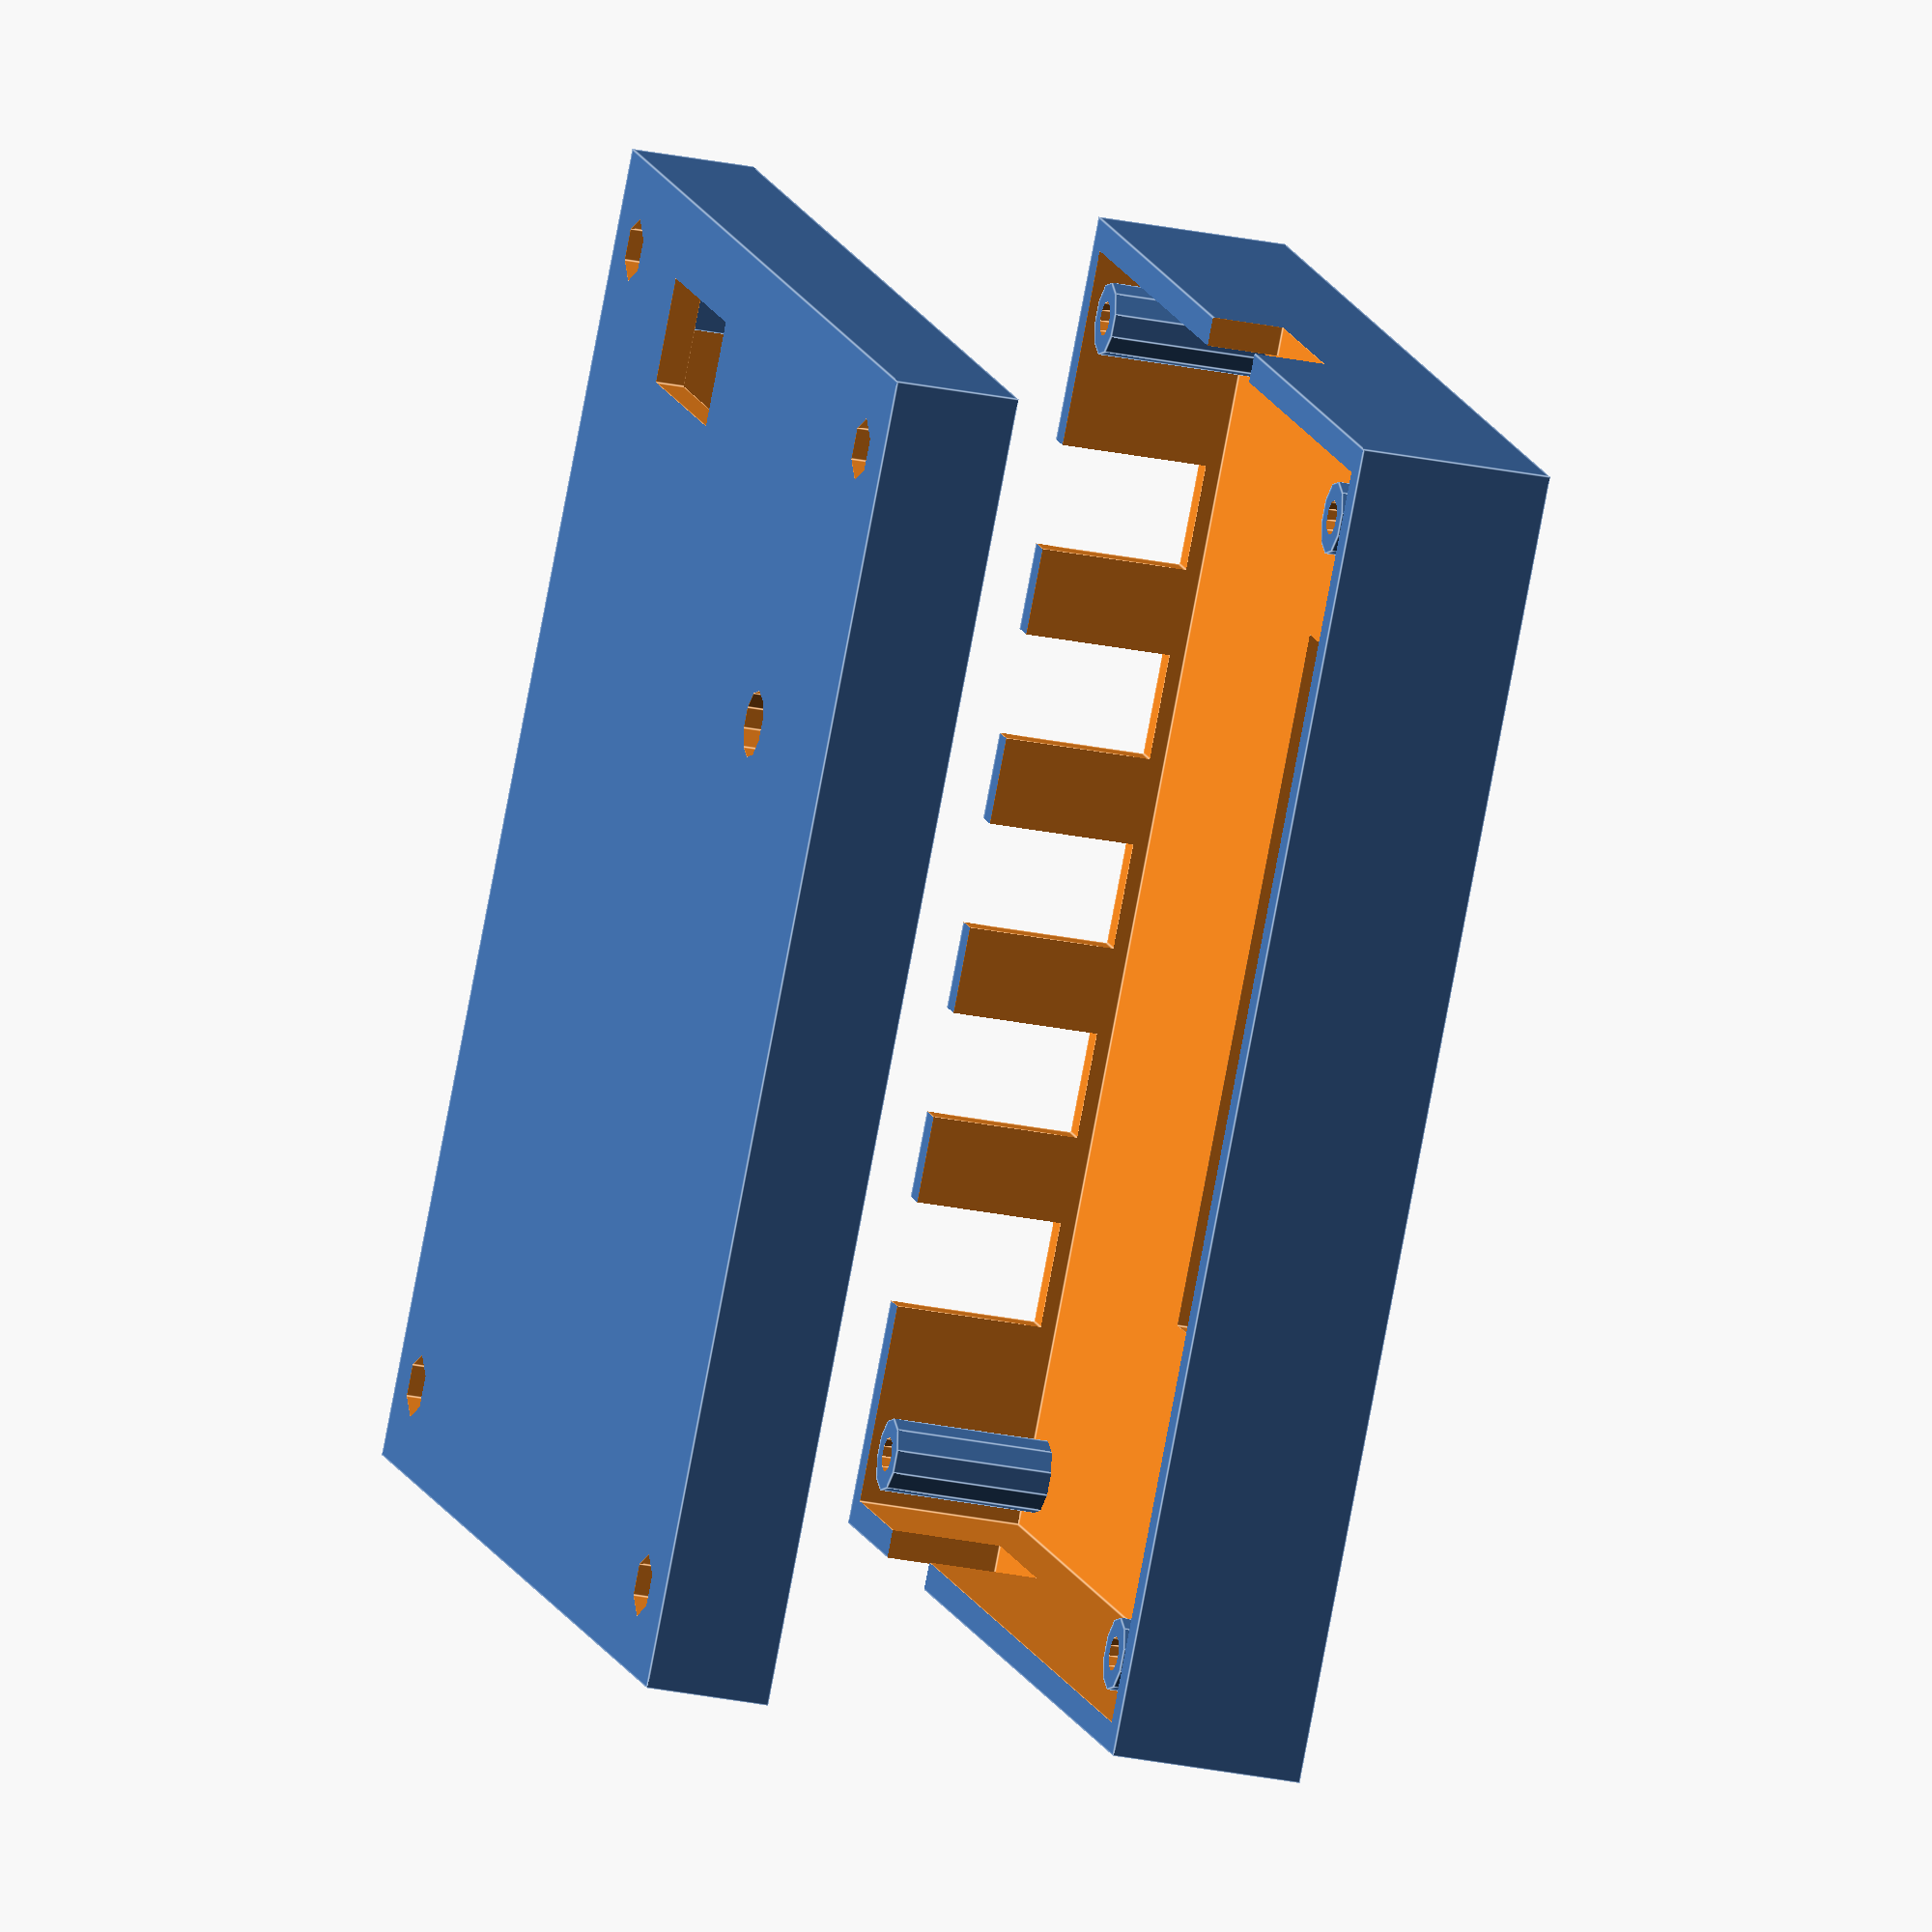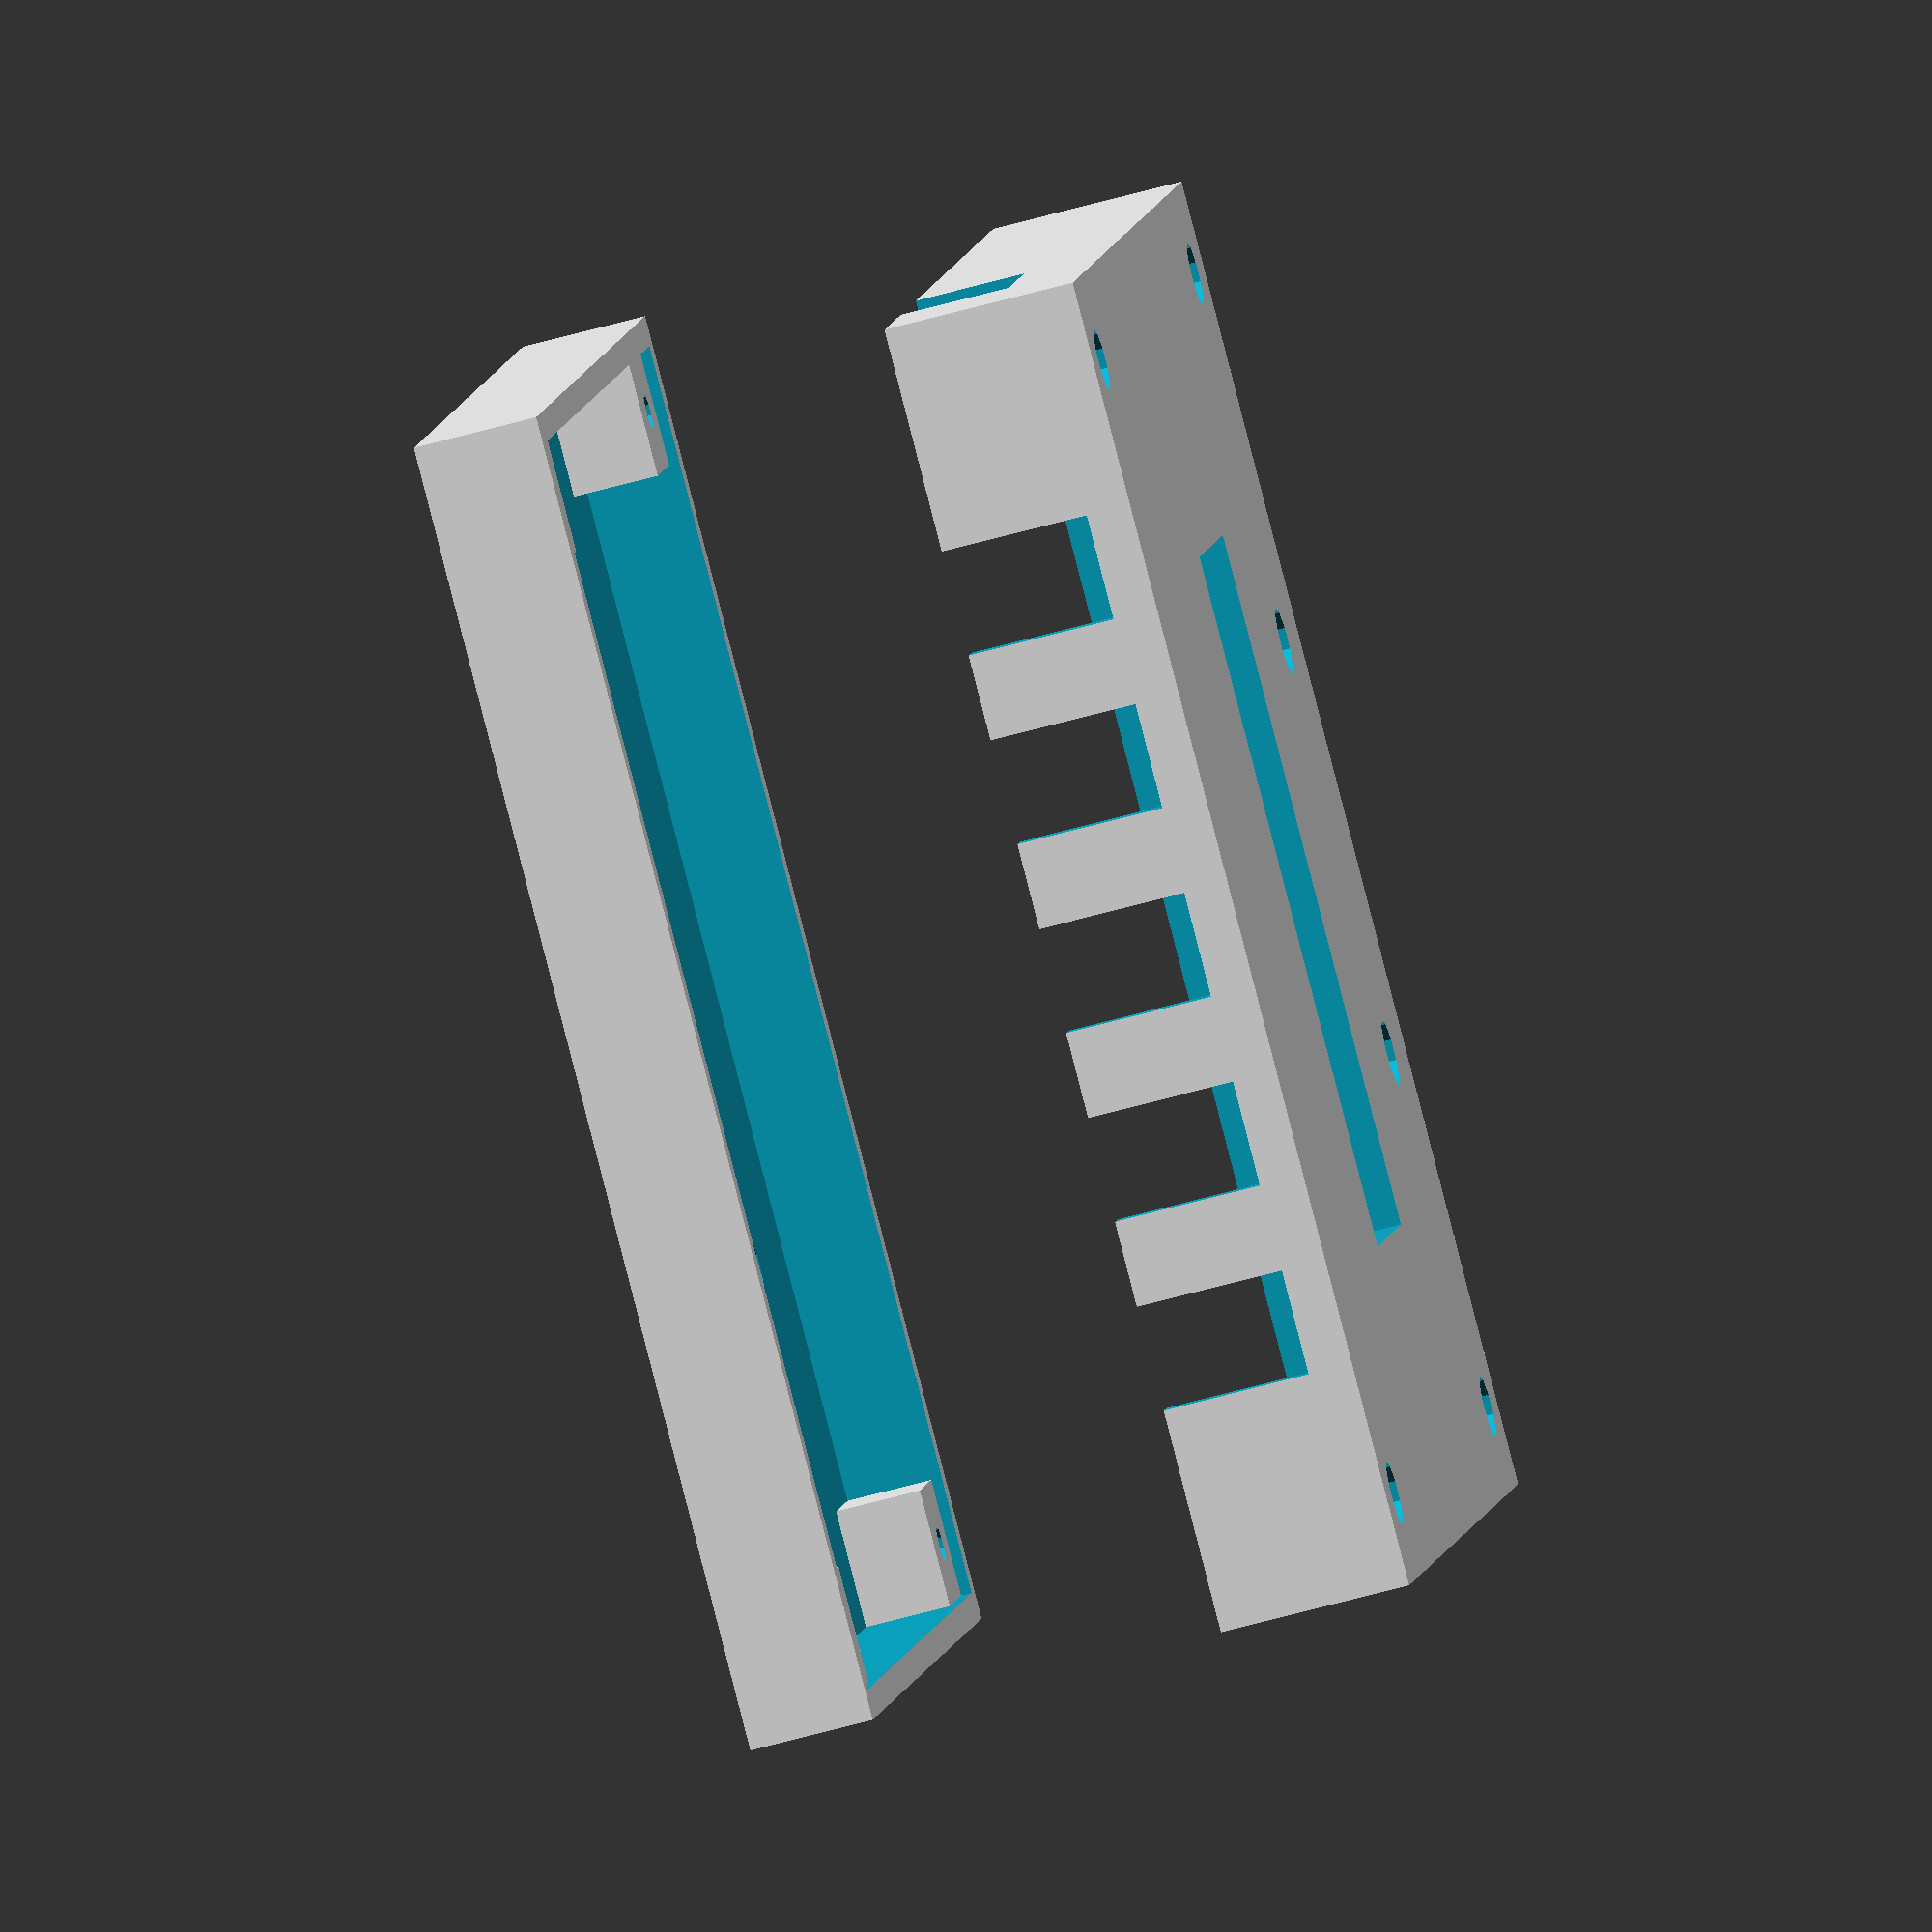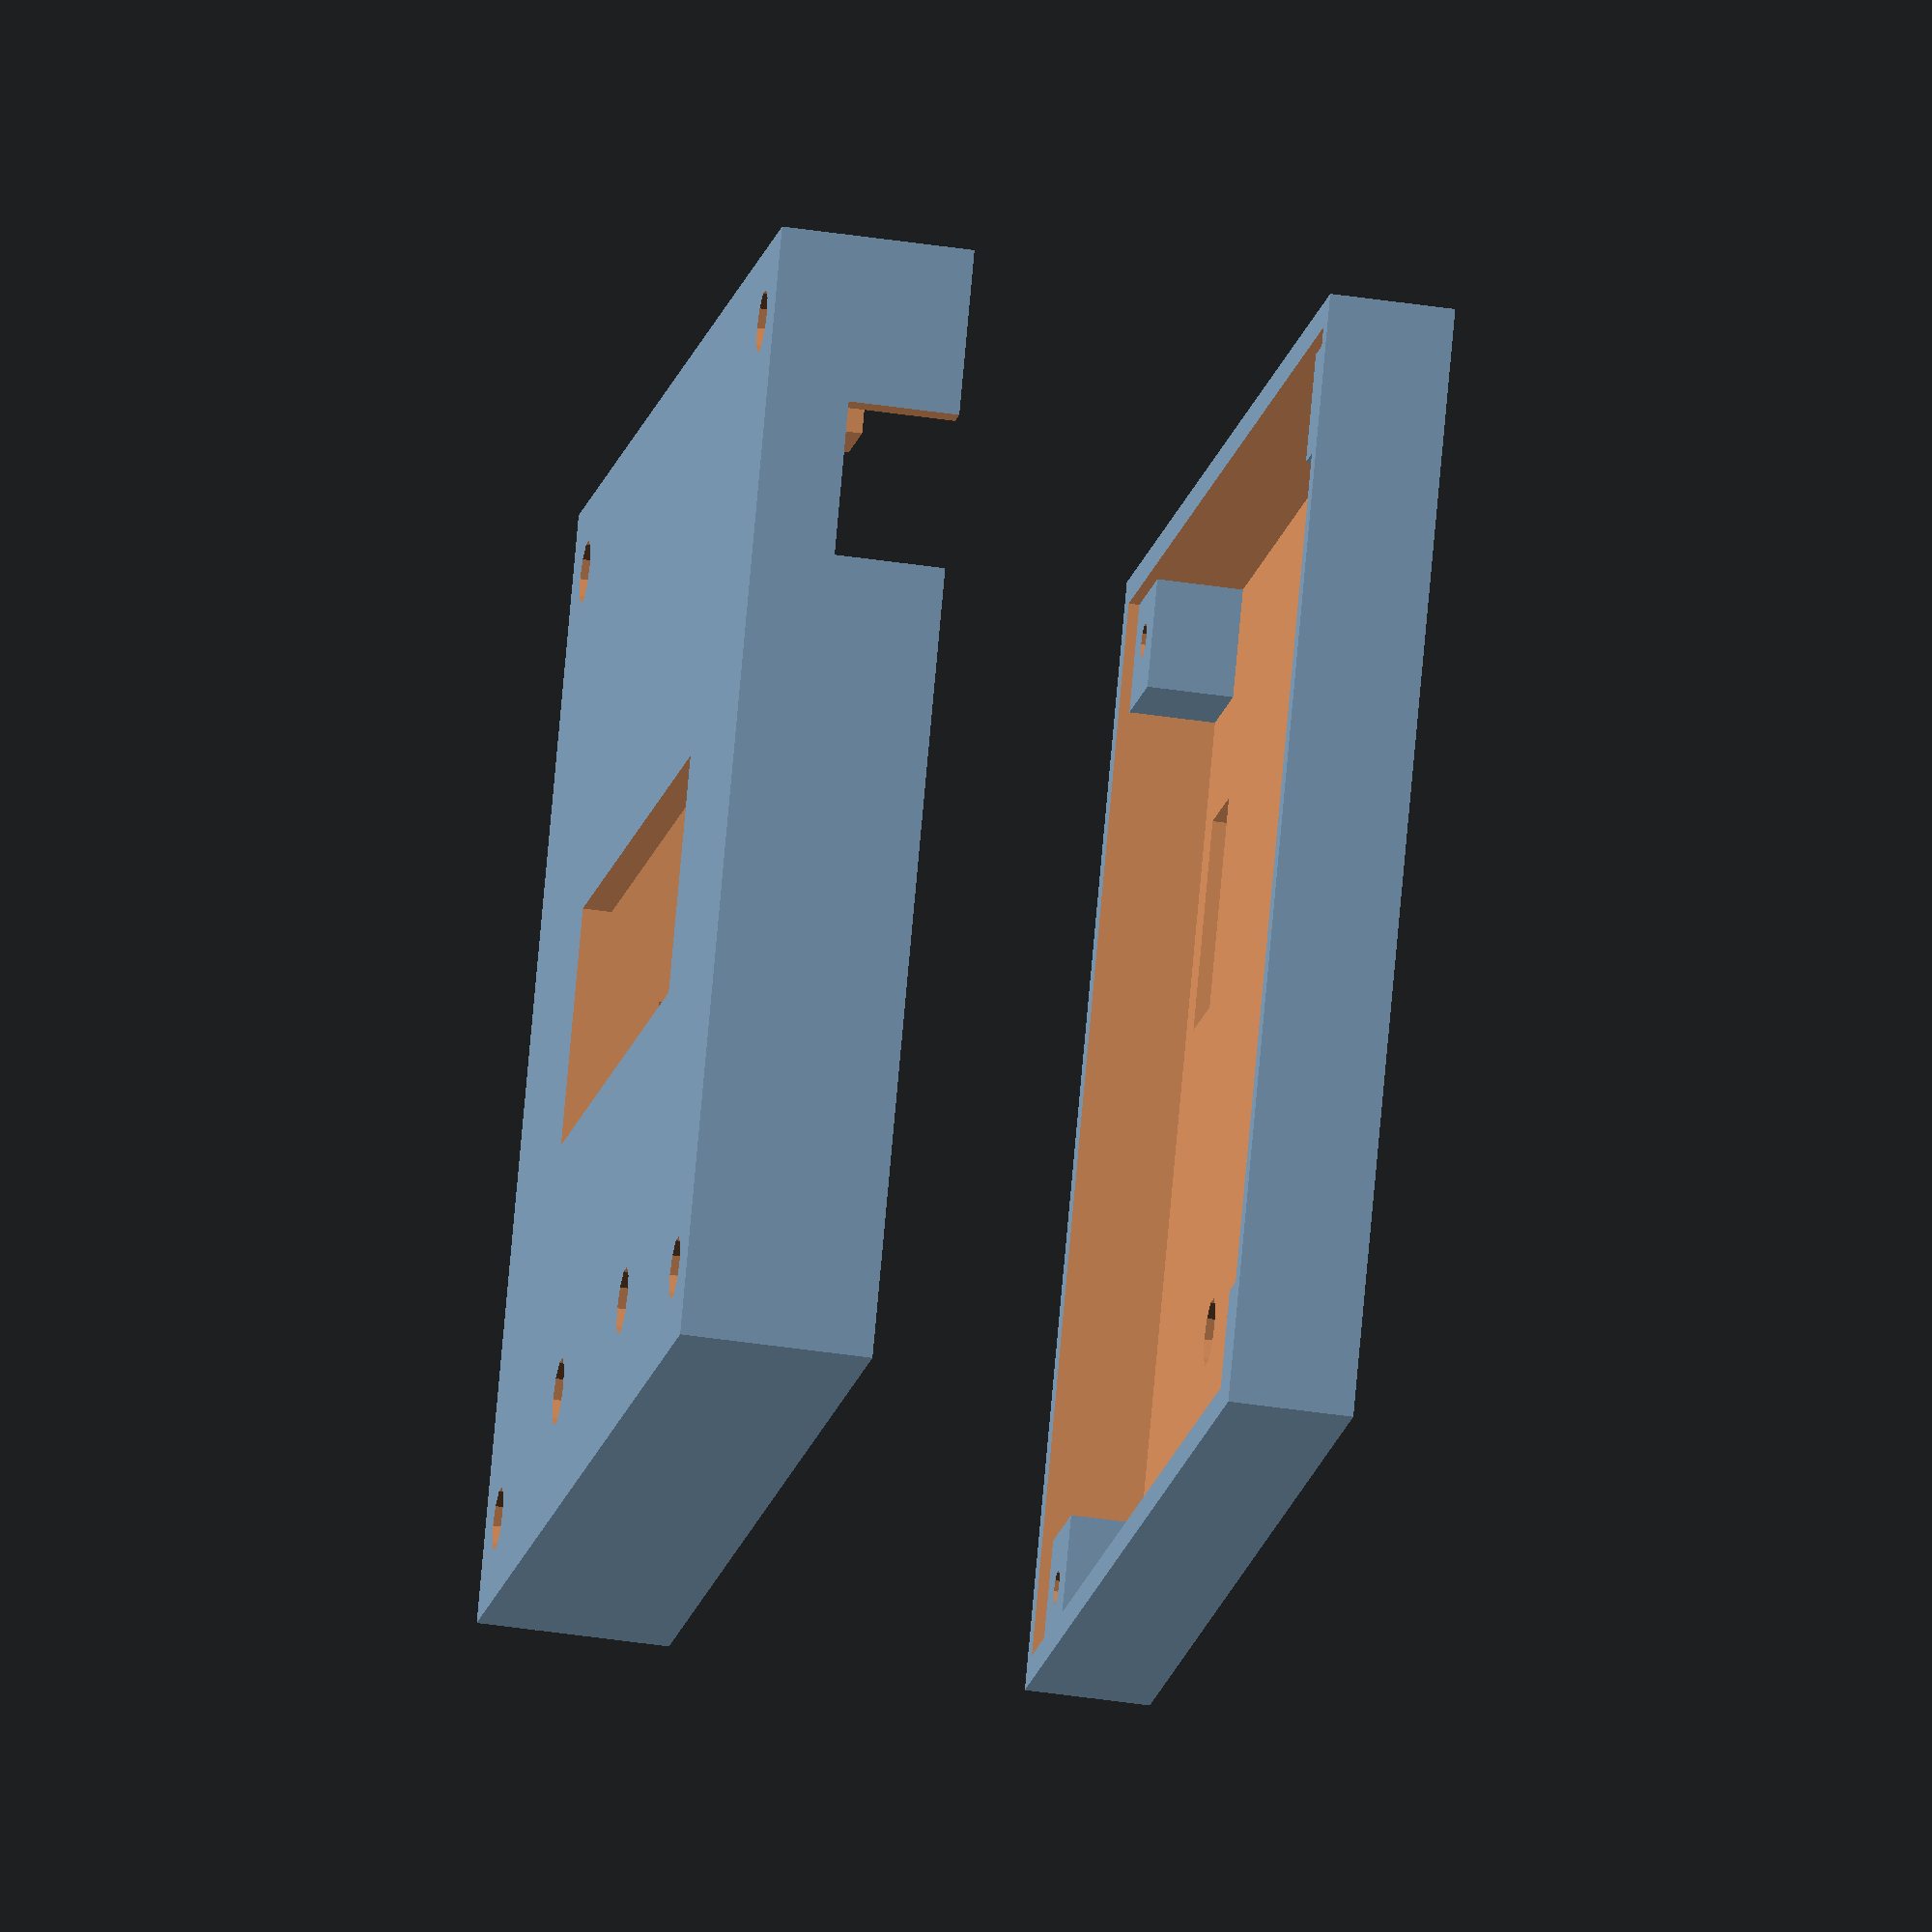
<openscad>
tol = 0.5;
pcb_x = 130;
pcb_y = 110;
pcb_z = 4;
bolt_d = 3.6;
shift_bolt = 5;

// box thickness
th = 3;

shift_x = th + 1;
shift_y = th + 1;

box_x = pcb_x + shift_x + th + 1;
box_y = pcb_y + 2*th + 1;

pcb_width = 2;
pcb_up = 9;

box_z = th + pcb_up + pcb_width - 1;

socket_h = 15;
socket_w = 10;
socket_n = 5;
socket_int = 20;
start_socket_x = 20 + shift_x;
start_socket_z = th + pcb_z + tol;
eps = 1e-1;

usb_type_b_w = 15.2;
usb_type_b_h = 11;
start_type_b_y = shift_y + pcb_y - 30.1;
//start_type_b_z = th + pcb_z + tol;

usb_type_a_w = 17.3;
usb_type_a_h = 7;
//usb_type_a_h = 0.5;
start_type_a_y = shift_y + 44.7;
//start_type_a_z = th + pcb_z + tol;

// programmator
micro_x = 10;
micro_y = 21.1;
micro_start_x = shift_x + 4.75;
micro_start_y = shift_y + pcb_y - 23.3 - micro_y;

contrast_start_x = shift_x + 38.4;
contrast_start_y = shift_y + 25.7;
volume_start_x = shift_x + pcb_x - 39.2;
volume_start_y = contrast_start_y;
pot_d = 7;
under_pcb = 12.5;
fn = 10;
gaika_h = 6;
gaika_w = 5.6;


translate([0,0,-50]) {

difference() {
  union() {
    difference() {
      cube([box_x,box_y,box_z], false);
      translate([th, th, th]) {
        cube([box_x-2*th+eps, box_y-2*th+eps, box_z-th+eps], false);
      }
    }
    // under_pcb
    for (dx = [shift_x+shift_bolt, shift_x+pcb_x-shift_bolt]) {
      for (dy = [shift_y+shift_bolt, shift_y+pcb_y-shift_bolt]) {
        translate([dx,dy,pcb_up/2+th-eps]) {
          cube(size=[under_pcb,under_pcb,pcb_up], center=true);
        }
      }
    }
  }

  // bolts
  for (dx = [shift_x+shift_bolt, shift_x+pcb_x-shift_bolt]) {
    for (dy = [shift_y+shift_bolt, shift_y+pcb_y-shift_bolt]) {
      translate([dx,dy,-eps]) {
        cylinder($fn=fn, r=bolt_d/2, h=th+pcb_up+2*eps);
        // gaika
        cylinder($fn=6, r=gaika_w / 2 / cos(30) + 0.05, h=gaika_h);
      }
    }
  }

//    for (i = [0:1:socket_n-1]) {
//        translate([start_socket_x+i*socket_int-tol, box_y-th-eps, start_socket_z]) {
//            cube(size=[socket_w+2*tol, th+2*eps, box_z]);
//        }
//    }

//    // usb_in1 type b
//    translate([box_x-th-eps, start_type_b_y-tol, start_type_b_z]) {
//        cube(size=[th+2*eps, usb_type_b_w+2*tol, box_z]);
//    }

//    // usb_out1 type a
//    translate([-eps, start_type_a_y - tol, start_type_a_z]) {
//        cube(size=[th+2*eps, usb_type_a_w + 2*tol, box_z]);
//    }

    // programmator
    translate([micro_start_x-tol,micro_start_y-tol, -eps]) {
      cube(size=[micro_x+2*tol, micro_y+2*tol, th+2*eps]);
    }

    // contrast
    translate([contrast_start_x, contrast_start_y, -eps]) {
      cylinder($fn=fn, r=pot_d/2, h=th+2*eps);
    }

    // volume
//    translate([volume_start_x, volume_start_y, -eps]) {
//      cylinder($fn=20, r=pot_d/2, h=th+2*eps);
//    }
}
}

top_box_z = 17 + th;
stoiki_r = bolt_d/2 + 2;
pcb_room = 0.5;
screen_start_x = shift_x + 28;
screen_start_y = shift_y + 40;
screen_length_x = 72;
screen_length_y = 24;
screen_hold_x = 40;
screen_hold_y = 4;
screen_hold_start_z = 14;
screen_hold_y_shift = -2;

// TODO
master_button_y = shift_y + 10;
master_button_x = shift_x + 43;
master_button_int = 21.8;
master_button_r = 3;
// TODO
top_bolt_h = 2;
top_bolt_r = gaika_w / 2 / cos(30) + 0.05;

difference() {
  union() {
    difference() {
      cube([box_x,box_y,top_box_z], false);
      translate([th, th, -eps]) {
        cube([box_x-2*th+eps, box_y-2*th+eps, top_box_z-th+eps], false);
      }
    }
    // stoiki
    for (dx = [shift_x+shift_bolt, shift_x+pcb_x-shift_bolt]) {
      for (dy = [shift_y+shift_bolt, shift_y+pcb_y-shift_bolt]) {
        translate([dx,dy,pcb_room]) {
	  cylinder($fn=fn, r=stoiki_r, h=top_box_z-th+eps);
        }
      }
    }
    // screen_hold
    translate([screen_start_x + (screen_length_x - screen_hold_x)/2, screen_start_y + screen_hold_y_shift - screen_hold_y, screen_hold_start_z]) {
	cube([screen_hold_x, screen_hold_y, top_box_z - screen_hold_start_z - th + eps]);
    }
  }
  // bolts
  for (dx = [shift_x+shift_bolt, shift_x+pcb_x-shift_bolt]) {
    for (dy = [shift_y+shift_bolt, shift_y+pcb_y-shift_bolt]) {
      translate([dx,dy,-eps]) {
        cylinder($fn=fn, r=bolt_d/2, h=top_box_z+2*eps);
      }
      translate([dx, dy, top_box_z - top_bolt_h]) {
        cylinder($fn=fn, r=top_bolt_r, h=top_bolt_h + eps);
      }
    }
  }

  // screen
  translate([screen_start_x-tol, screen_start_y-tol, top_box_z - th - eps]) {
      cube([screen_length_x + 2*tol, screen_length_y + 2*tol, th + 2*eps]);
  }
  // sockets
  for (i = [0:1:socket_n-1]) {
      translate([start_socket_x+i*socket_int-tol, box_y-th-eps, -eps]) {
	  cube(size=[socket_w+2*tol, th+2*eps, socket_h+tol]);
      }
  }
  // type_b
  translate([box_x - th - eps, start_type_b_y - tol, -tol]) {
      cube([th + 2*eps, usb_type_b_w + 2*tol, usb_type_b_h + 2*tol]);
  }
  // type_a
  translate([-eps, start_type_a_y - tol, -tol]) {
      cube([th + 2*eps, usb_type_a_w + 2*tol, usb_type_a_h + 2*tol]);
  }
  // master buttons
  for (dx = [master_button_x, master_button_x + master_button_int*2])
      translate([dx, master_button_y, top_box_z - th - eps]) {
	  cylinder($fn=fn, r=master_button_r+tol, h=th+2*eps);
      }
}


//// bolts
//for (dx = [shift_x+shift_bolt, shift_x+pcb_x-shift_bolt]) {
//  for (dy = [shift_y+shift_bolt, shift_y+pcb_y-shift_bolt]) {
//    difference() {
//      translate([dx,dy,pcb_up/2+th]) {
//        cube(size=[a,a,pcb_up], center=true);
//      }
//      translate([dx,dy,-eps]) {
//        cylinder($fn=20, r=bolt_d/2, h=th+pcb_up+2*eps);
//      }
//    }
//  }
//}


//leg_r = t;
//shift = t/2+leg_r;
//for (dx = [shift, a-shift])
//    for (dy = [shift, b-shift]) {
//        translate([dx, dy, 0]) {
//            cylinder(h=c, r=leg_r, $fn=40);
//        }
//    }


</openscad>
<views>
elev=27.9 azim=51.3 roll=252.7 proj=o view=edges
elev=244.7 azim=20.9 roll=254.5 proj=o view=solid
elev=223.5 azim=210.6 roll=100.1 proj=o view=solid
</views>
